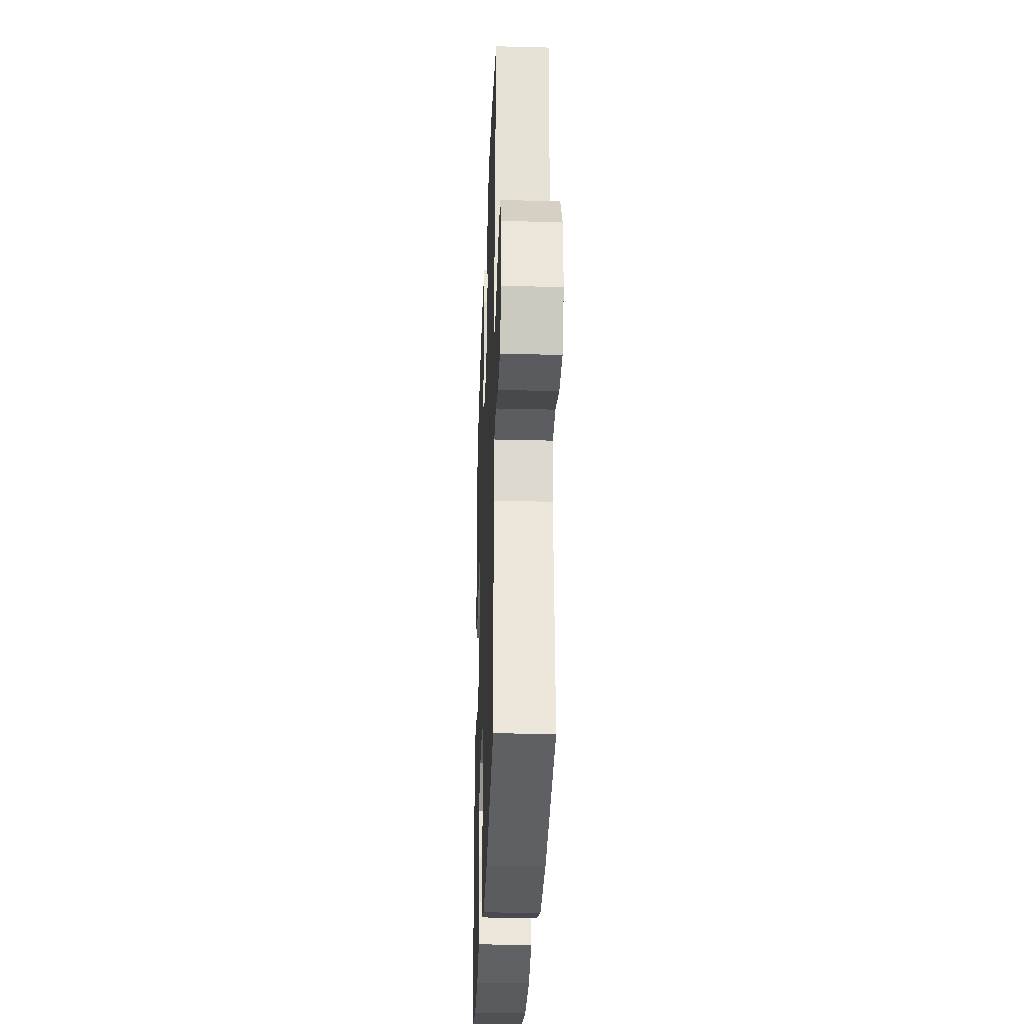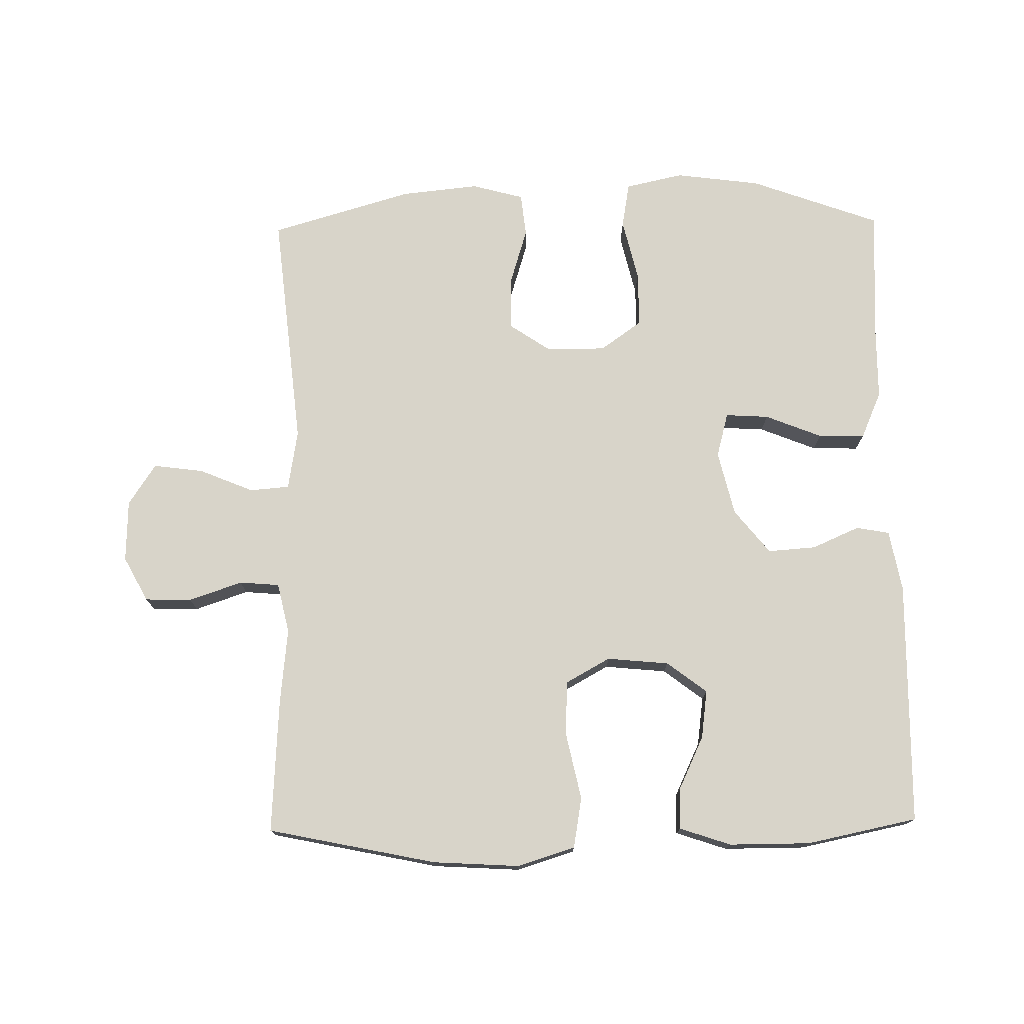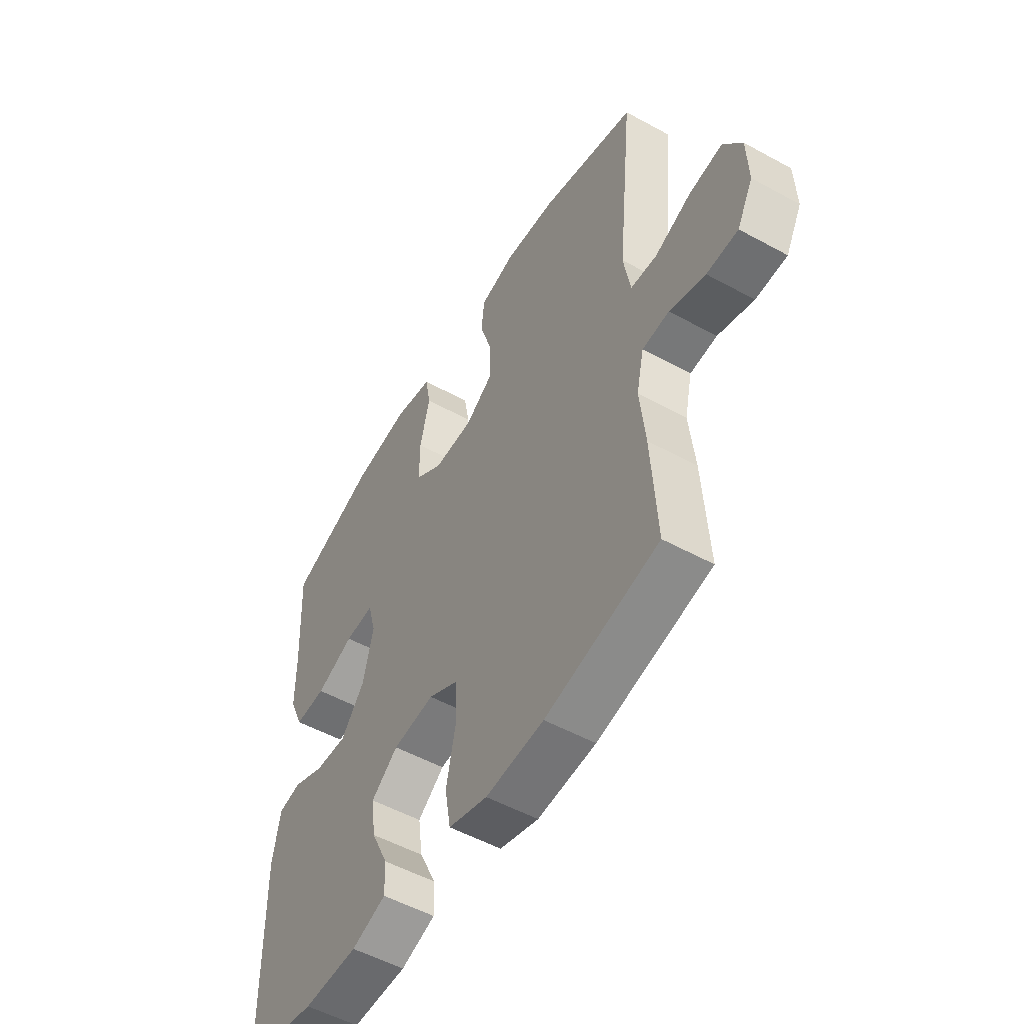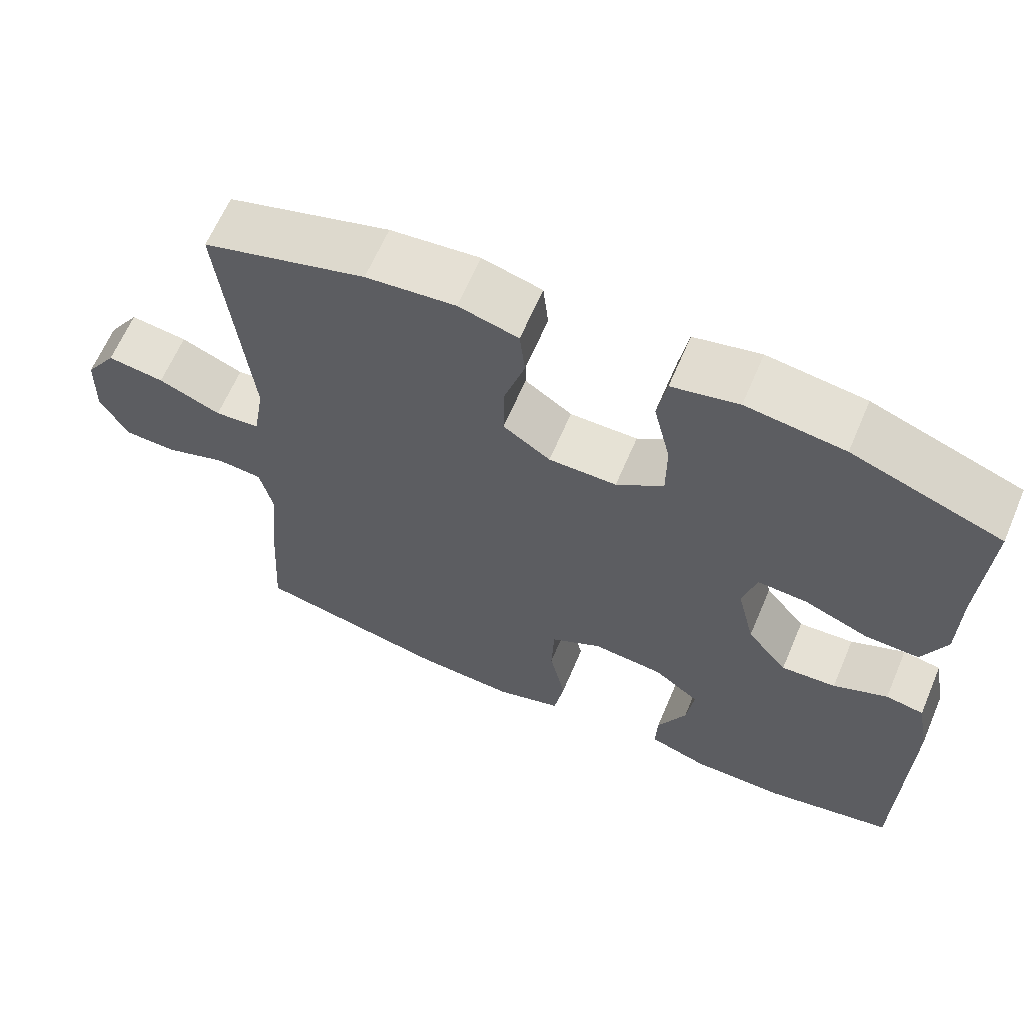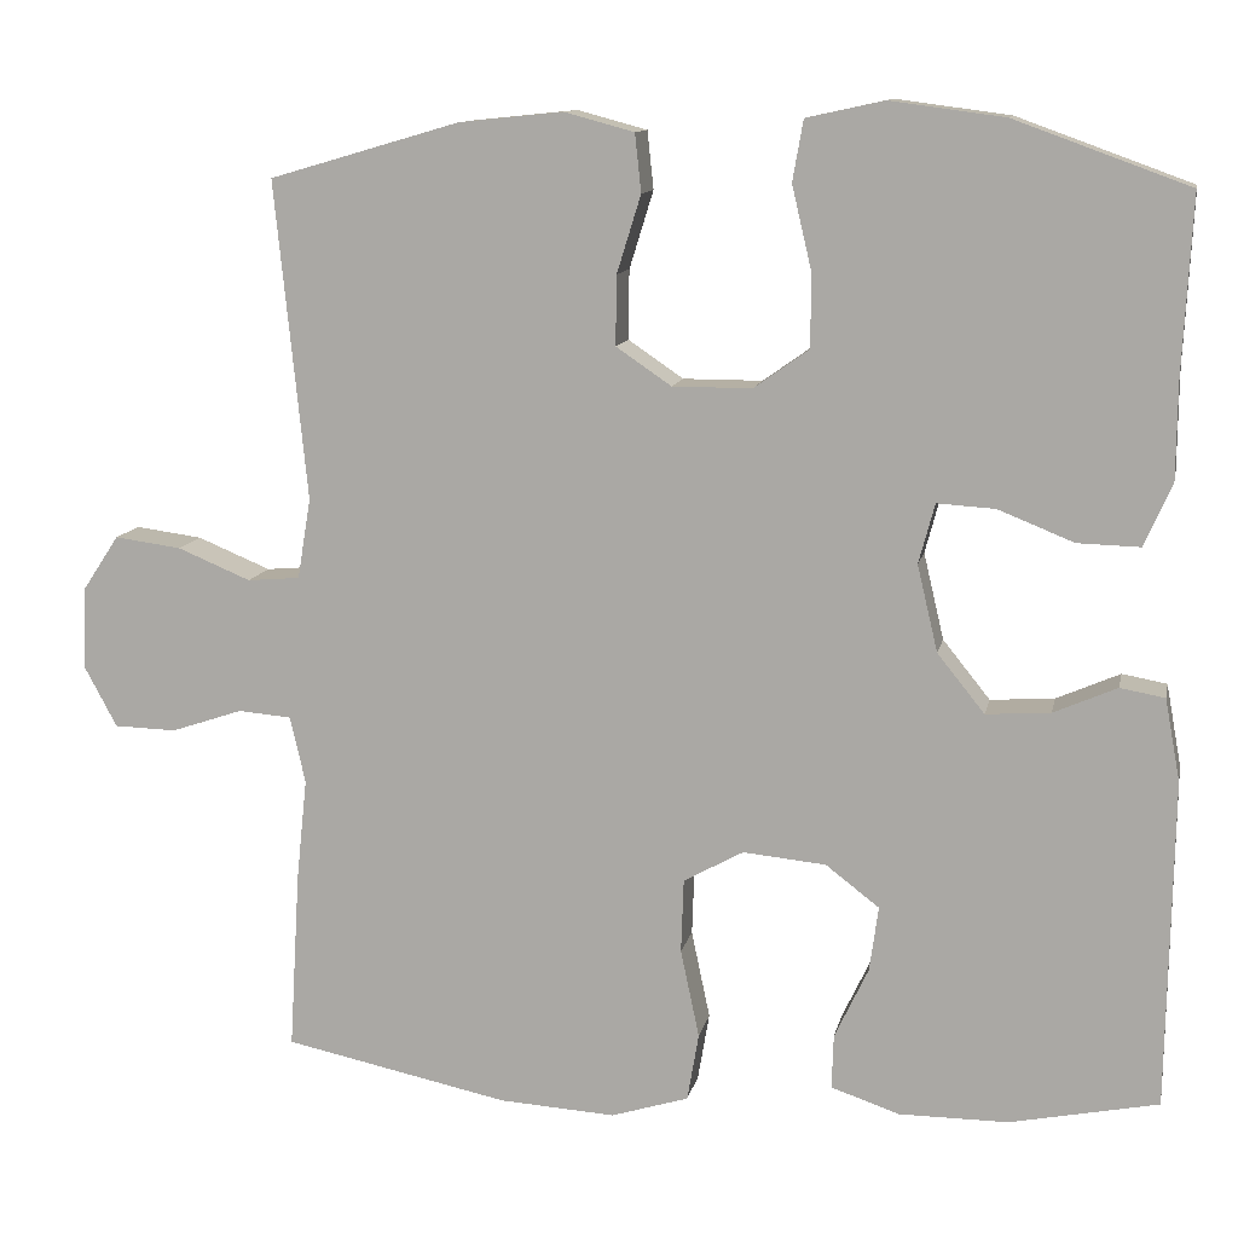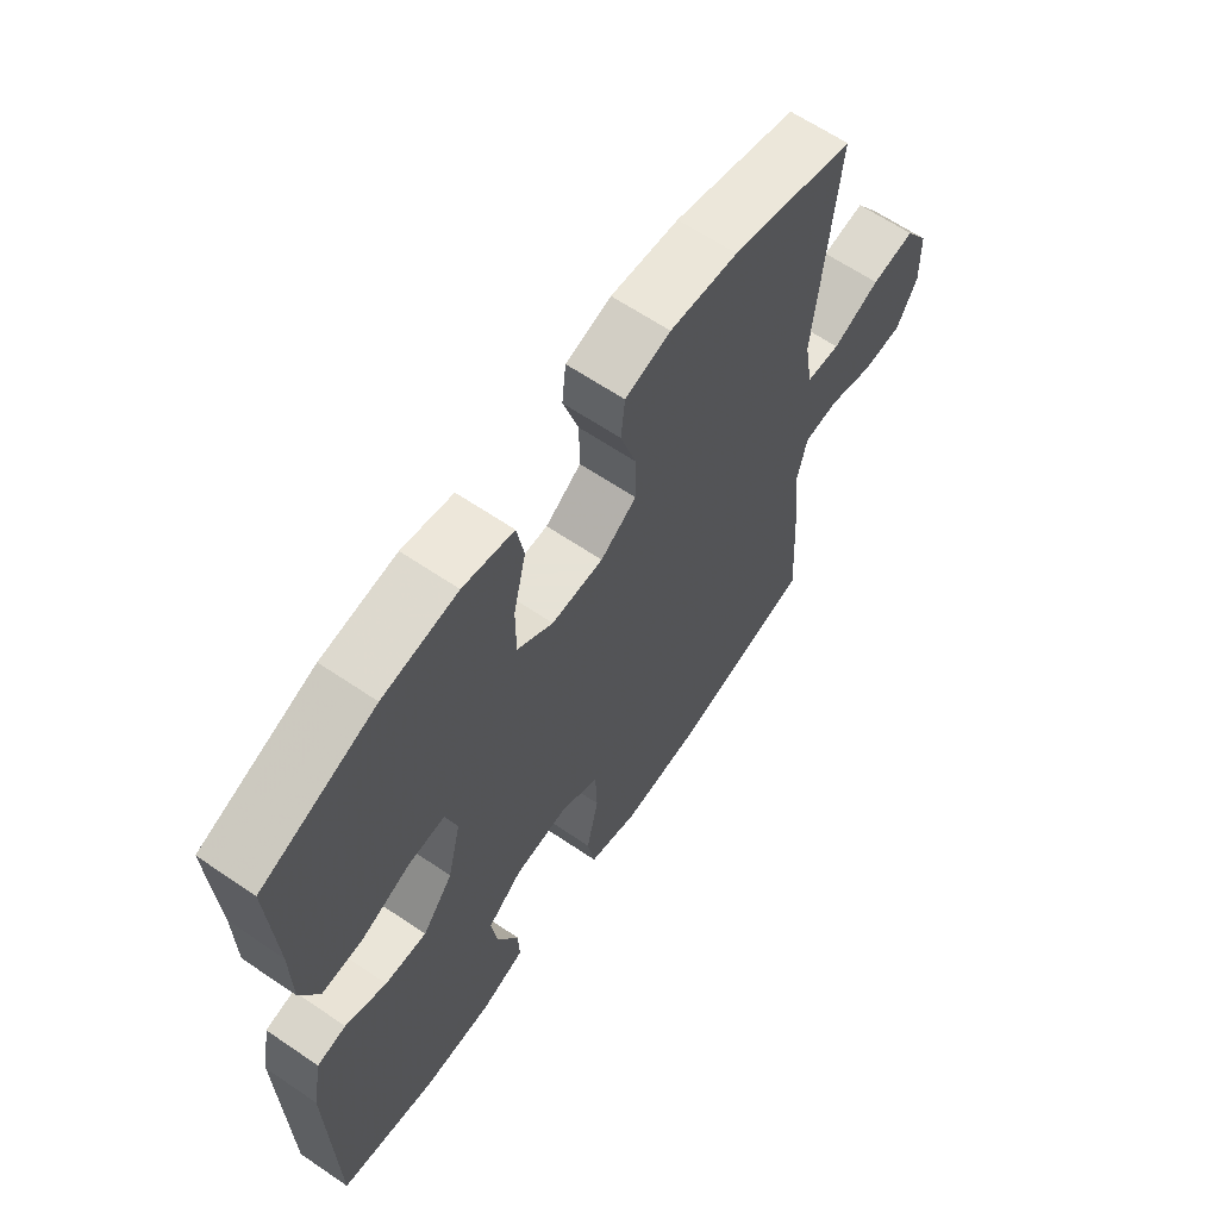
<metadata>
{"format":"obj","ext":"obj","renderer":"f3d","projection":"perspective","resolution":1024,"background":"white","views":[{"elev":-30.7,"azim":87.9,"up":"+Z"},{"elev":75.2,"azim":179.0,"up":"+Y"},{"elev":-53.1,"azim":59.6,"up":"+Z"},{"elev":64.0,"azim":-156.9,"up":"+Z"},{"elev":11.6,"azim":-168.4,"up":"+Z"},{"elev":63.8,"azim":-55.6,"up":"+Z"}]}
</metadata>
<code>
v 0.5 0.07 -0.5
v 0.247 0.07 -0.553
v 0.117 0.07 -0.561
v 0.03 0.07 -0.534
v 0.017 0.07 -0.458
v 0.038 0.07 -0.359
v 0.035 0.07 -0.276
v -0.032 0.07 -0.239
v -0.125 0.07 -0.248
v -0.185 0.07 -0.294
v -0.175 0.07 -0.367
v -0.137 0.07 -0.447
v -0.135 0.07 -0.508
v -0.212 0.07 -0.534
v -0.334 0.07 -0.534
v -0.5 0.07 -0.5
v -0.506 0.07 -0.133
v -0.489 0.07 -0.041
v -0.439 0.07 -0.032
v -0.368 0.07 -0.063
v -0.296 0.07 -0.068
v -0.243 0.07 -0.002
v -0.22 0.07 0.095
v -0.238 0.07 0.162
v -0.303 0.07 0.158
v -0.388 0.07 0.124
v -0.458 0.07 0.122
v -0.489 0.07 0.193
v -0.49 0.07 0.306
v -0.5 0.07 0.5
v -0.305 0.07 0.571
v -0.177 0.07 0.588
v -0.09 0.07 0.569
v -0.078 0.07 0.501
v -0.1 0.07 0.408
v -0.1 0.07 0.325
v -0.038 0.07 0.281
v 0.051 0.07 0.281
v 0.113 0.07 0.323
v 0.112 0.07 0.401
v 0.085 0.07 0.488
v 0.092 0.07 0.553
v 0.17 0.07 0.574
v 0.287 0.07 0.562
v 0.5 0.07 0.5
v 0.464 0.07 0.143
v 0.479 0.07 0.053
v 0.538 0.07 0.048
v 0.62 0.07 0.082
v 0.695 0.07 0.092
v 0.736 0.07 0.03
v 0.739 0.07 -0.063
v 0.703 0.07 -0.13
v 0.633 0.07 -0.132
v 0.553 0.07 -0.105
v 0.493 0.07 -0.11
v 0.476 0.07 -0.185
v 0.488 0.07 -0.299
v 0.5 0 -0.5
v 0.247 0 -0.553
v 0.117 0 -0.561
v 0.03 0 -0.534
v 0.017 0 -0.458
v 0.038 0 -0.359
v 0.035 0 -0.276
v -0.032 0 -0.239
v -0.125 0 -0.248
v -0.185 0 -0.294
v -0.175 0 -0.367
v -0.137 0 -0.447
v -0.135 0 -0.508
v -0.212 0 -0.534
v -0.334 0 -0.534
v -0.5 0 -0.5
v -0.506 0 -0.133
v -0.489 0 -0.041
v -0.439 0 -0.032
v -0.368 0 -0.063
v -0.296 0 -0.068
v -0.243 0 -0.002
v -0.22 0 0.095
v -0.238 0 0.162
v -0.303 0 0.158
v -0.388 0 0.124
v -0.458 0 0.122
v -0.489 0 0.193
v -0.49 0 0.306
v -0.5 0 0.5
v -0.305 0 0.571
v -0.177 0 0.588
v -0.09 0 0.569
v -0.078 0 0.501
v -0.1 0 0.408
v -0.1 0 0.325
v -0.038 0 0.281
v 0.051 0 0.281
v 0.113 0 0.323
v 0.112 0 0.401
v 0.085 0 0.488
v 0.092 0 0.553
v 0.17 0 0.574
v 0.287 0 0.562
v 0.5 0 0.5
v 0.464 0 0.143
v 0.479 0 0.053
v 0.538 0 0.048
v 0.62 0 0.082
v 0.695 0 0.092
v 0.736 0 0.03
v 0.739 0 -0.063
v 0.703 0 -0.13
v 0.633 0 -0.132
v 0.553 0 -0.105
v 0.493 0 -0.11
v 0.476 0 -0.185
v 0.488 0 -0.299
f 57 58 1 2
f 56 57 2 3
f 52 53 54 55
f 52 55 56
f 51 52 56
f 48 49 50 51
f 47 48 51 56
f 46 47 56 3
f 40 41 42 43
f 39 40 43 44
f 32 33 34 35
f 32 35 36
f 29 30 31 32
f 29 32 36
f 28 29 36 37
f 25 26 27 28
f 24 25 28 37
f 17 18 19 20
f 17 20 21
f 16 17 21
f 15 16 21 22
f 11 12 13 14
f 10 11 14 15
f 3 4 5 6
f 3 6 7
f 46 3 7
f 39 44 45 46
f 38 39 46 7
f 23 24 37 38
f 23 38 7 8
f 10 15 22 23
f 9 10 23
f 8 9 23
f 60 59 116 115
f 61 60 115 114
f 113 112 111 110
f 114 113 110
f 114 110 109
f 109 108 107 106
f 114 109 106 105
f 61 114 105 104
f 101 100 99 98
f 102 101 98 97
f 93 92 91 90
f 94 93 90
f 90 89 88 87
f 94 90 87
f 95 94 87 86
f 86 85 84 83
f 95 86 83 82
f 78 77 76 75
f 79 78 75
f 79 75 74
f 80 79 74 73
f 72 71 70 69
f 73 72 69 68
f 64 63 62 61
f 65 64 61
f 65 61 104
f 104 103 102 97
f 65 104 97 96
f 96 95 82 81
f 66 65 96 81
f 81 80 73 68
f 81 68 67
f 81 67 66
f 1 59 60 2
f 2 60 61 3
f 3 61 62 4
f 4 62 63 5
f 5 63 64 6
f 6 64 65 7
f 7 65 66 8
f 8 66 67 9
f 9 67 68 10
f 10 68 69 11
f 11 69 70 12
f 12 70 71 13
f 13 71 72 14
f 14 72 73 15
f 15 73 74 16
f 16 74 75 17
f 17 75 76 18
f 18 76 77 19
f 19 77 78 20
f 20 78 79 21
f 21 79 80 22
f 22 80 81 23
f 23 81 82 24
f 24 82 83 25
f 25 83 84 26
f 26 84 85 27
f 27 85 86 28
f 28 86 87 29
f 29 87 88 30
f 30 88 89 31
f 31 89 90 32
f 32 90 91 33
f 33 91 92 34
f 34 92 93 35
f 35 93 94 36
f 36 94 95 37
f 37 95 96 38
f 38 96 97 39
f 39 97 98 40
f 40 98 99 41
f 41 99 100 42
f 42 100 101 43
f 43 101 102 44
f 44 102 103 45
f 45 103 104 46
f 46 104 105 47
f 47 105 106 48
f 48 106 107 49
f 49 107 108 50
f 50 108 109 51
f 51 109 110 52
f 52 110 111 53
f 53 111 112 54
f 54 112 113 55
f 55 113 114 56
f 56 114 115 57
f 57 115 116 58
f 58 116 59 1

</code>
